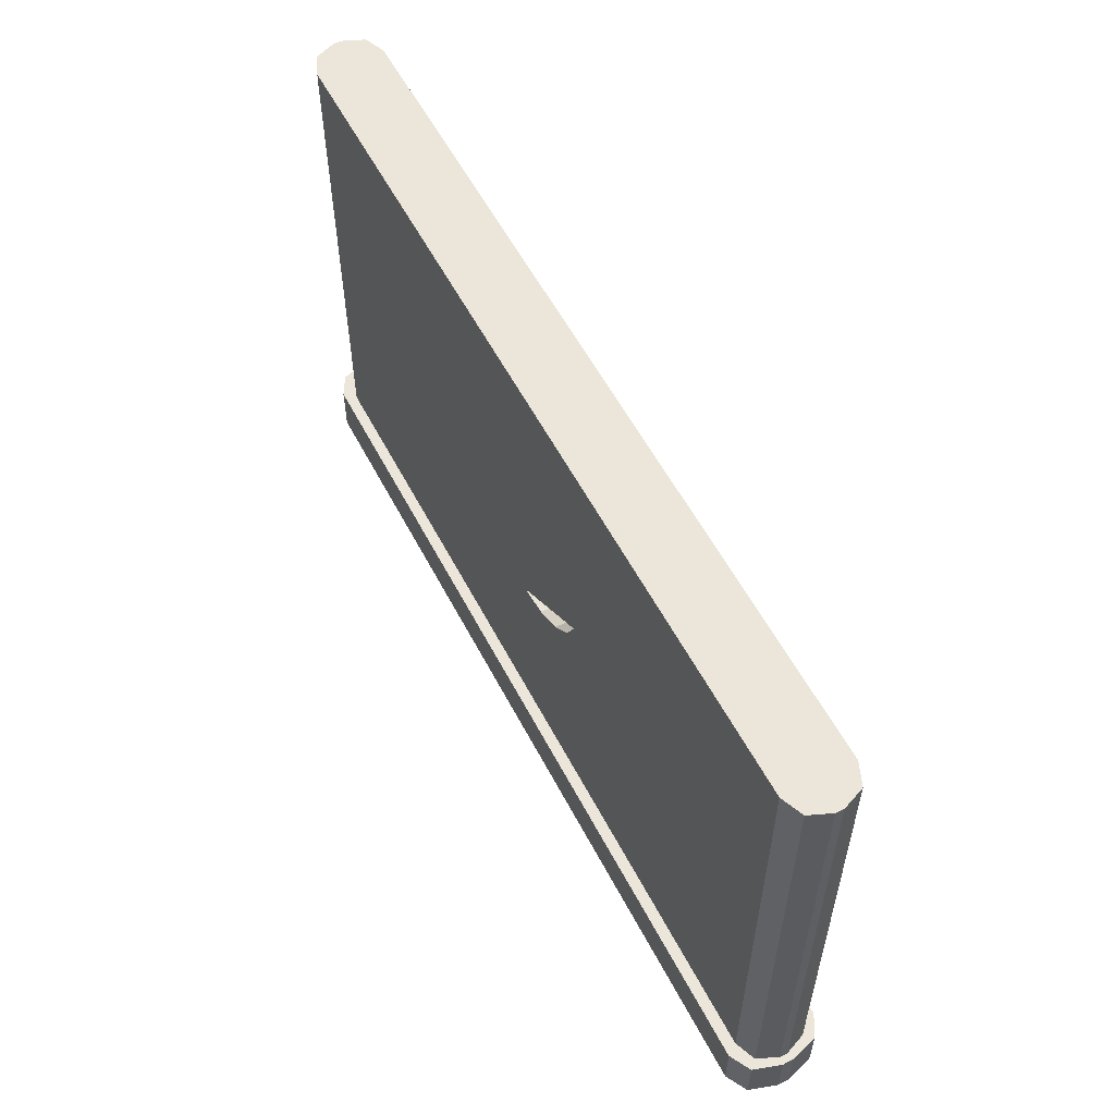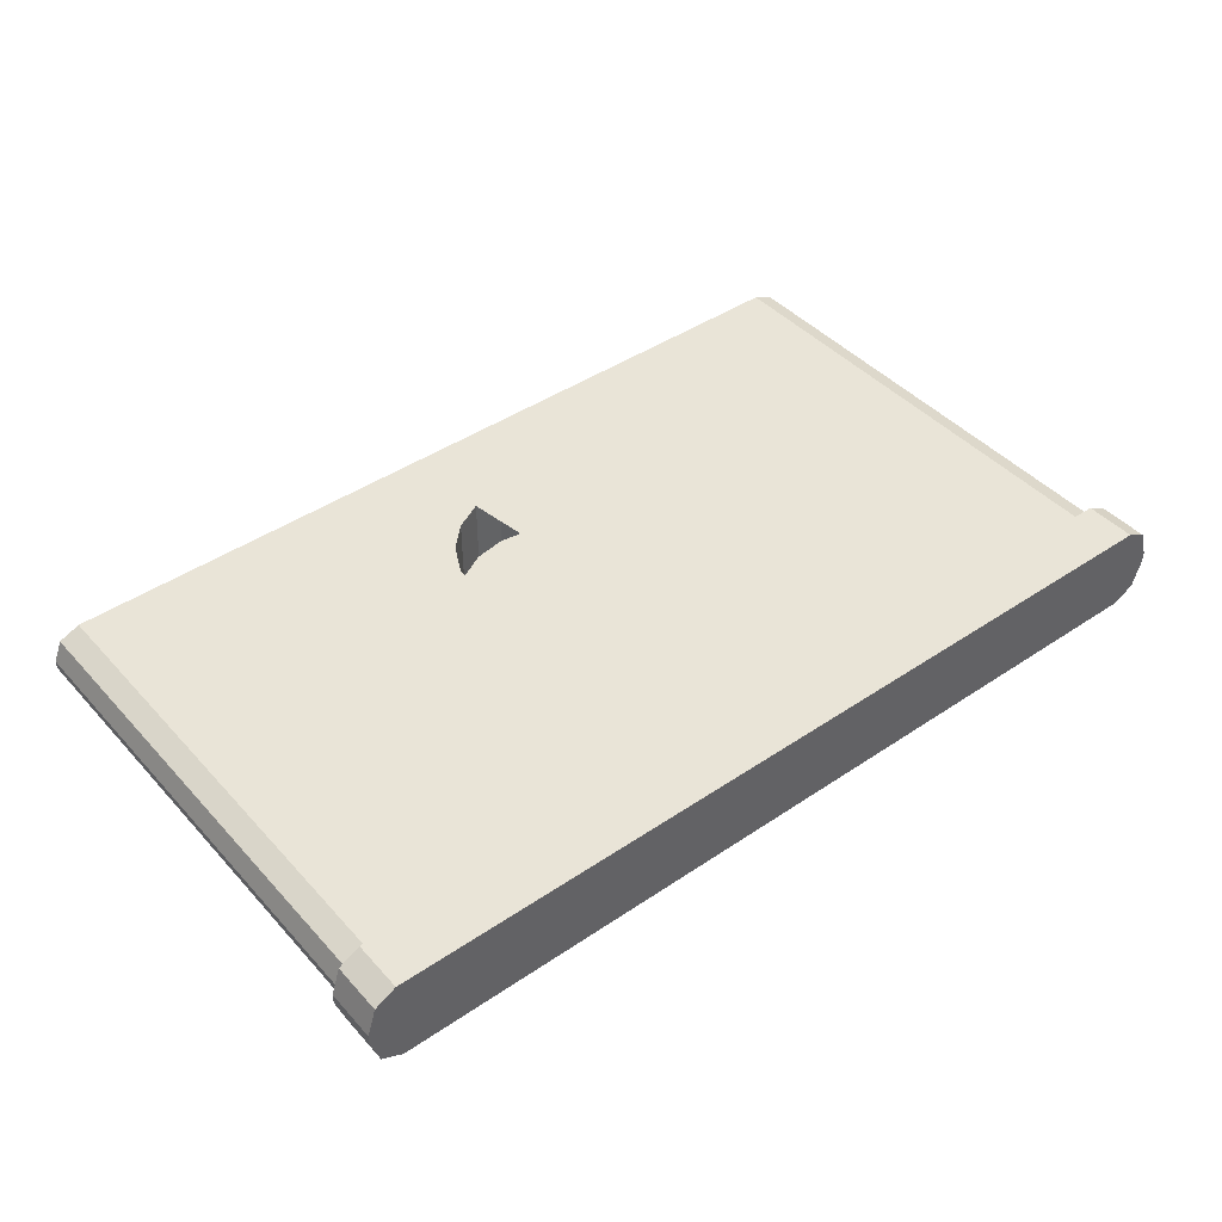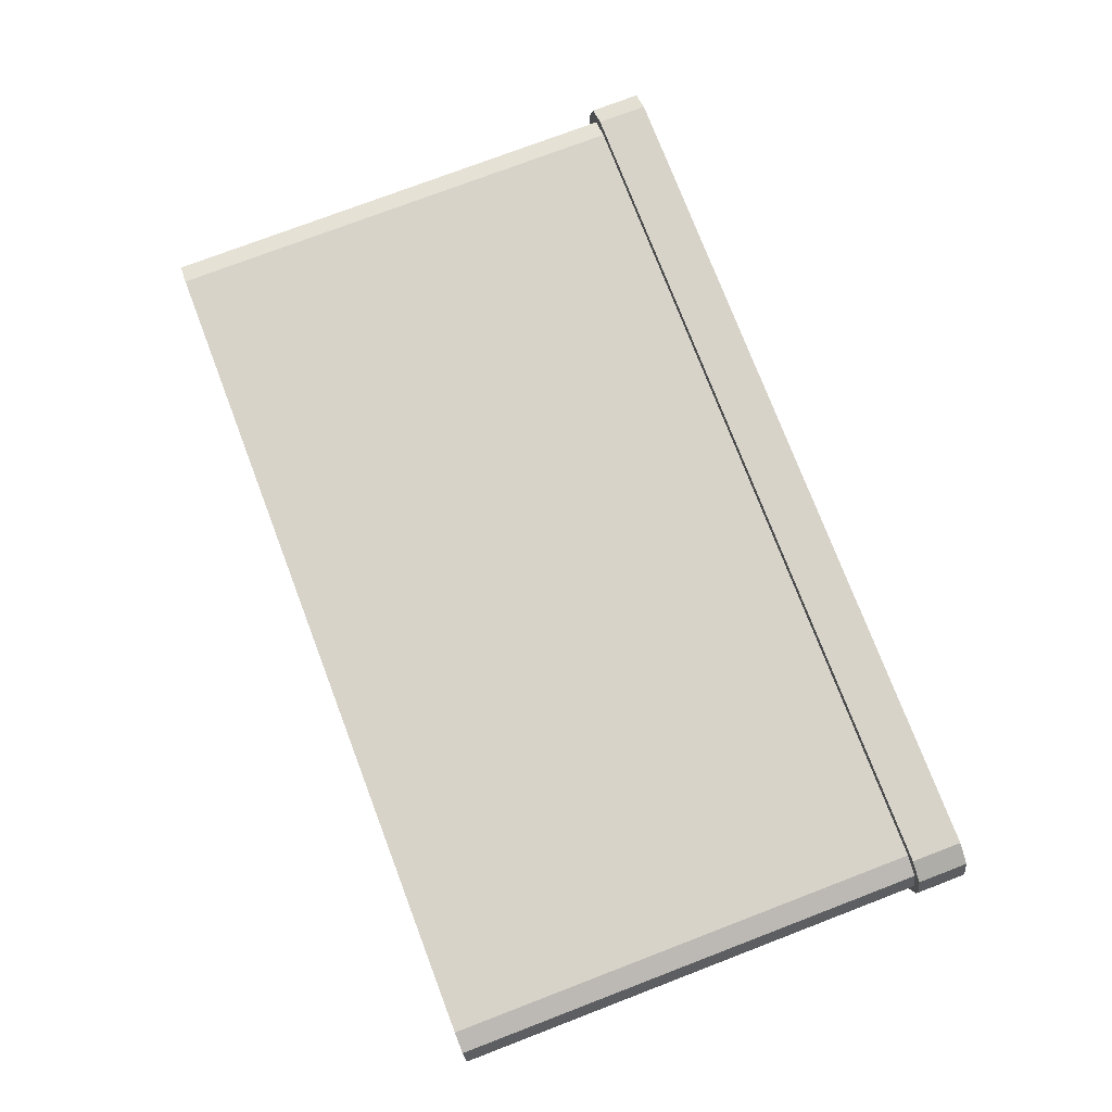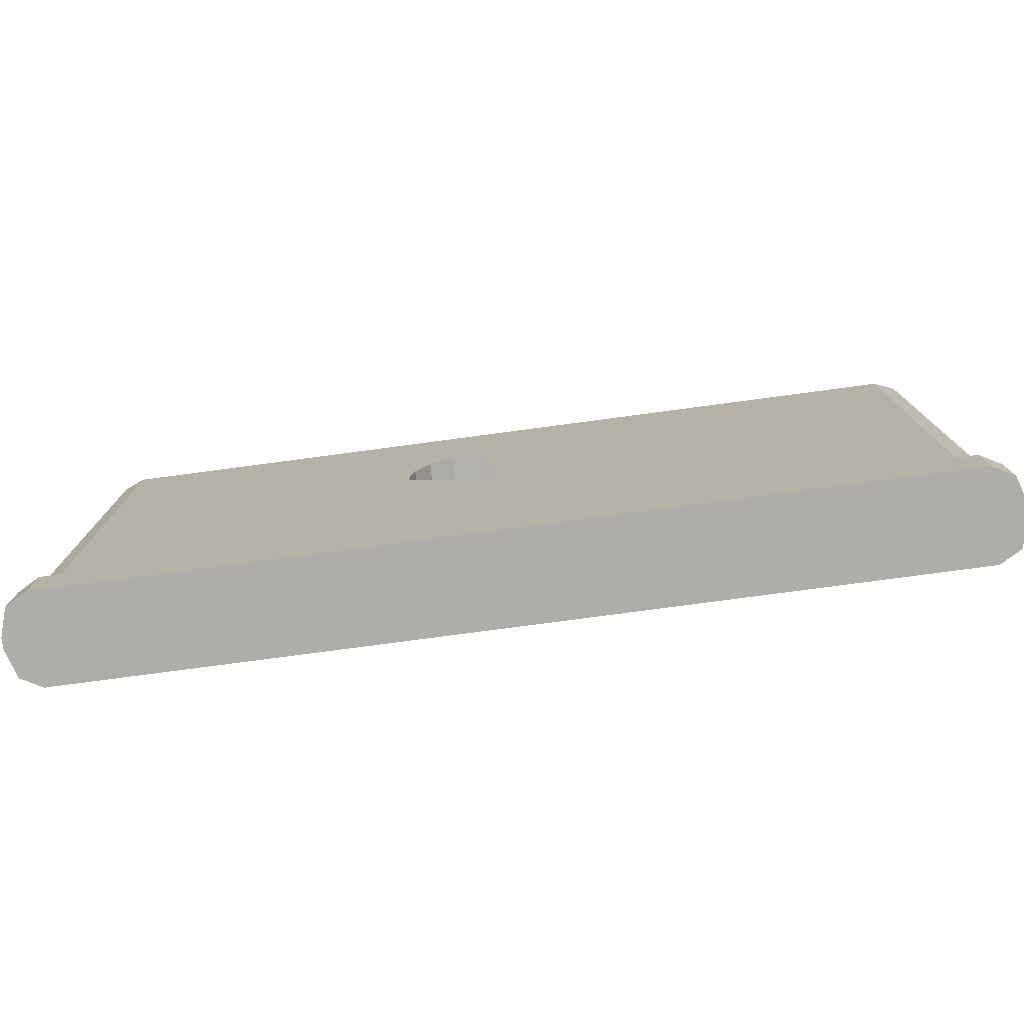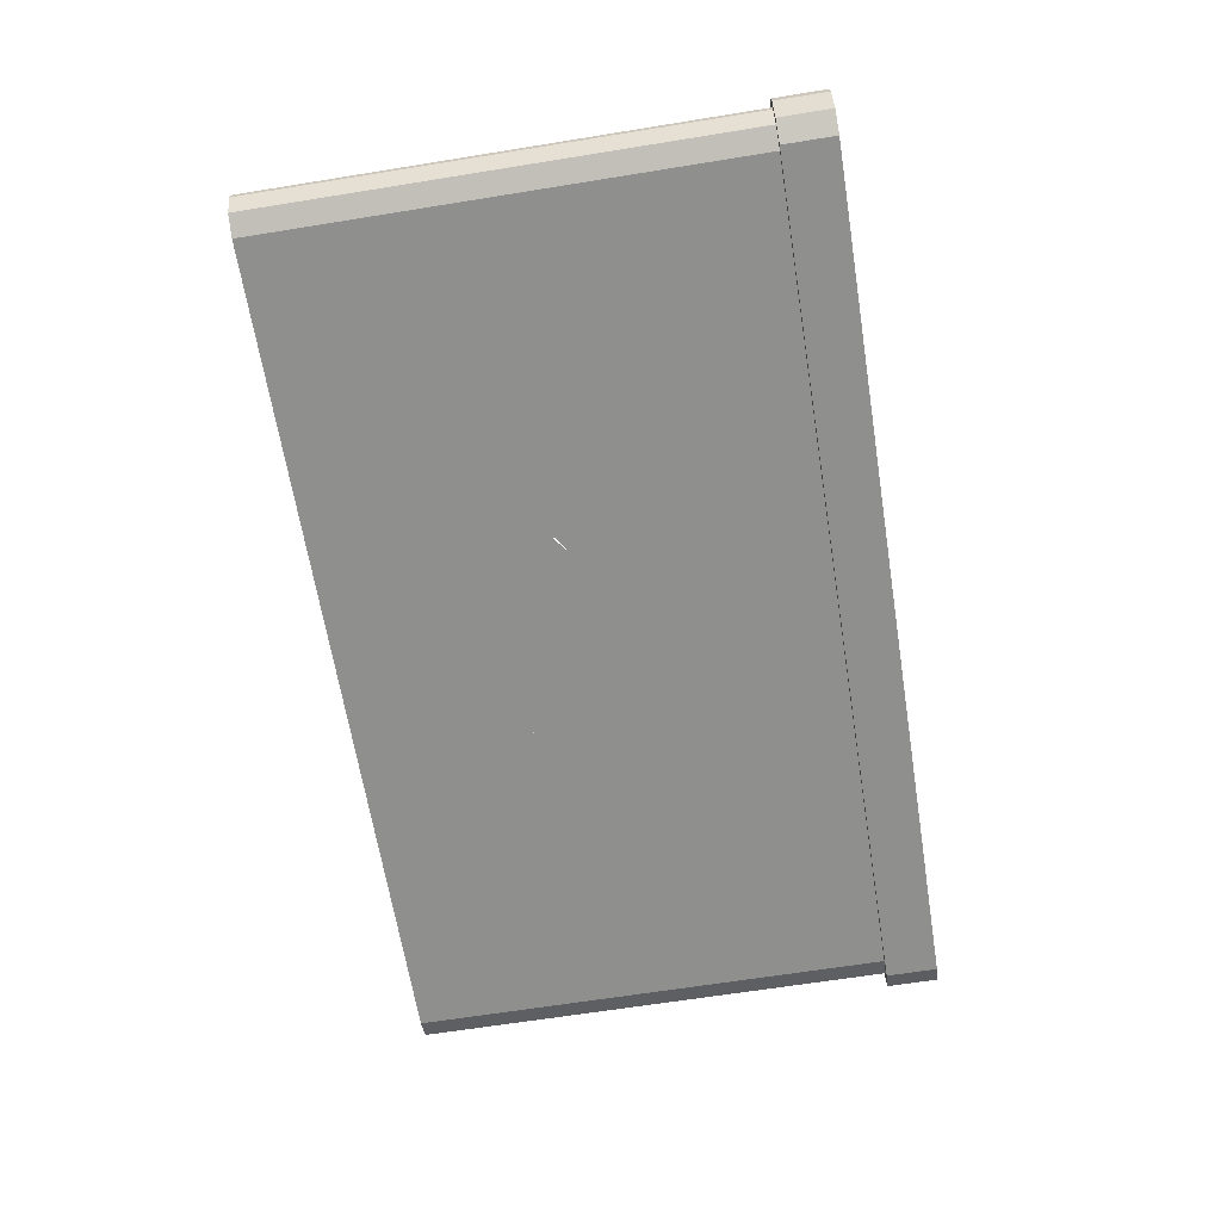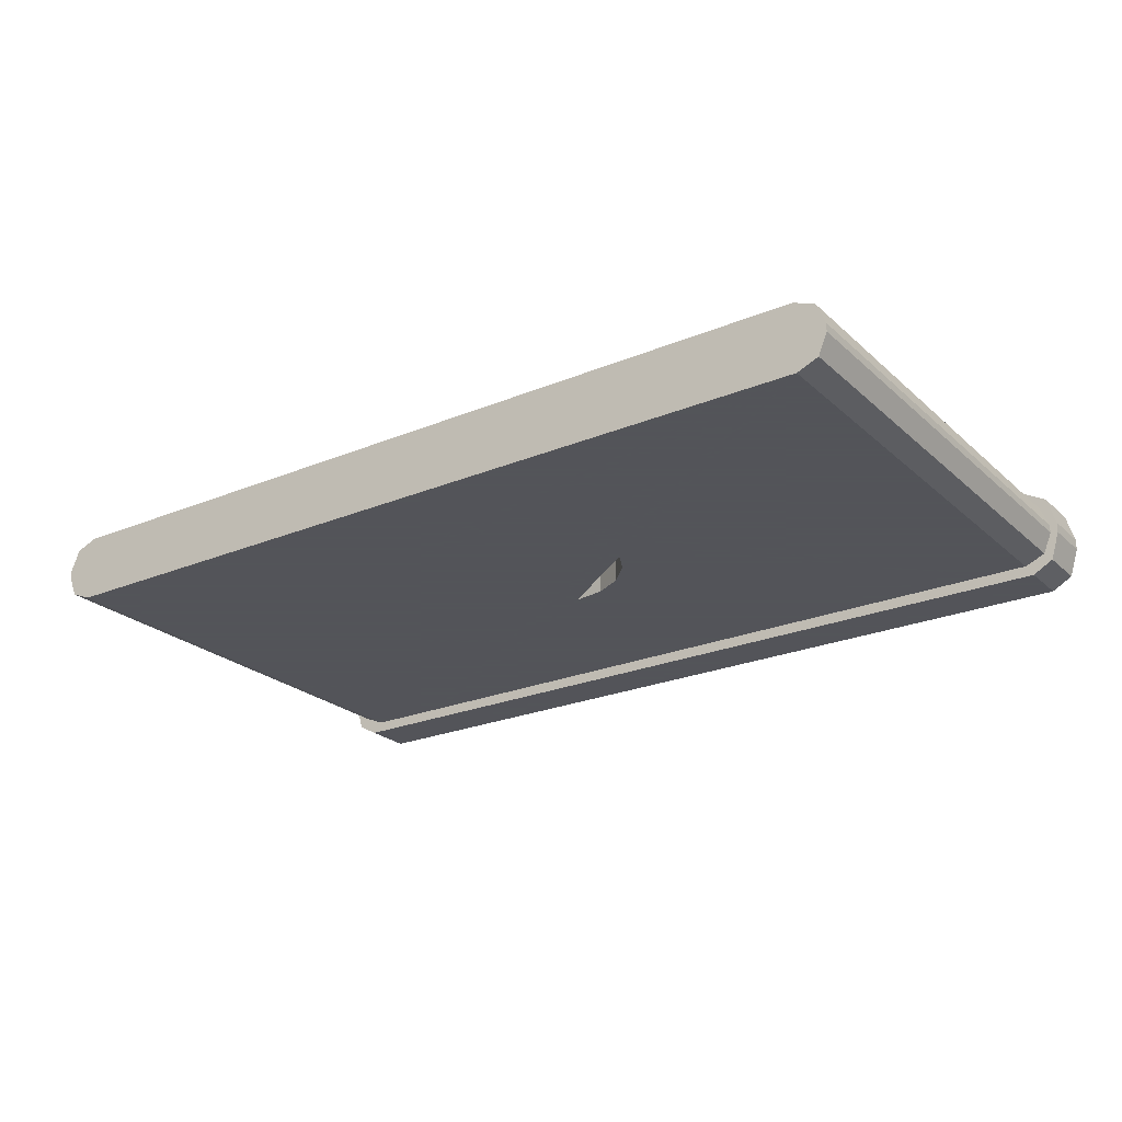
<metadata>
{"format":"obj","ext":"obj","renderer":"f3d","projection":"perspective","resolution":1024,"background":"white","views":[{"elev":56.2,"azim":-117.2,"up":"+Y"},{"elev":43.5,"azim":-38.6,"up":"+Z"},{"elev":75.9,"azim":-110.9,"up":"+Z"},{"elev":-77.3,"azim":7.6,"up":"+Y"},{"elev":-65.2,"azim":-80.8,"up":"+Z"},{"elev":-23.9,"azim":-145.3,"up":"+Z"}]}
</metadata>
<code>
v 2.918 0 -0.03436
v 2.918 0 0.03436
v 2.863 0 0.2124
v 2.729 0 0.2861
v -2.729 0 0.2861
v -2.862 0 0.2124
v -2.917 0 0.03436
v -2.917 0 -0.03436
v -2.862 0 -0.2124
v -2.729 0 -0.2861
v 2.729 0 -0.2861
v 2.863 0 -0.2124
v -2.729 0.3264 0.2861
v 2.729 0.3264 0.2861
v -0.3903 1.632 -0.2146
v -0.5372 1.779 -0.2146
v -0.5372 1.779 0.2146
v -0.3903 1.632 0.2146
v -0.6315 1.964 -0.2146
v -0.6315 1.964 0.2146
v -0.2052 1.538 -0.2146
v -0.2052 1.538 0.2146
v -0.664 2.169 -0.2146
v -0.664 2.169 0.2146
v -0 1.505 -0.2146
v -0 1.505 0.2146
v -0.6315 2.375 -0.2146
v -0.6315 2.375 0.2146
v 0.2052 1.538 -0.2146
v 0.2052 1.538 0.2146
v 0.3903 1.632 -0.2146
v 0.3903 1.632 0.2146
v -0.5372 2.56 -0.2146
v -0.5372 2.56 0.2146
v 0.5372 1.779 -0.2146
v 0.5372 1.779 0.2146
v -0.3903 2.707 -0.2146
v -0.3903 2.707 0.2146
v 0.6315 1.964 -0.2146
v 0.6315 1.964 0.2146
v -0.2052 2.801 -0.2146
v -0.2052 2.801 0.2146
v 2.729 0.3264 -0.2861
v 2.863 0.3264 -0.2124
v 0.664 2.169 -0.2146
v 0.664 2.169 0.2146
v 0 2.833 -0.2146
v 0 2.833 0.2146
v 0.6315 2.375 -0.2146
v 0.6315 2.375 0.2146
v 0.2052 2.801 -0.2146
v 0.2052 2.801 0.2146
v 2.918 0.3264 -0.03436
v -2.729 0.3264 -0.2861
v -2.862 0.3264 -0.2124
v -2.917 0.3264 -0.03436
v -2.917 0.3264 0.03436
v -2.862 0.3264 0.2124
v 2.863 0.3264 0.2124
v 2.918 0.3264 0.03436
v 0.5372 2.56 -0.2146
v 0.5372 2.56 0.2146
v 0.3903 2.707 -0.2146
v 0.3903 2.707 0.2146
v 2.663 3.395 -0.2146
v 2.796 3.395 -0.1593
v 2.796 0 -0.1593
v 2.663 0 -0.2146
v 2.852 3.395 -0.02577
v 2.852 0 -0.02577
v 2.852 3.395 0.02577
v 2.852 0 0.02577
v 2.663 0 0.2146
v 2.796 0 0.1593
v 2.796 3.395 0.1593
v 2.663 3.395 0.2146
v -2.68 0 -0.2146
v -2.68 3.395 -0.2146
v -2.68 3.395 0.2146
v -2.68 0 0.2146
v -2.814 3.395 -0.1593
v -2.869 3.395 -0.02577
v -2.869 3.395 0.02577
v -2.814 3.395 0.1593
v -2.814 0 0.1593
v -2.869 0 0.02577
v -2.869 0 -0.02577
v -2.814 0 -0.1593
f 1 2 3 4 5 6 7 8 9 10 11 12
f 13 5 4 14
f 15 16 17 18
f 16 19 20 17
f 21 15 18 22
f 19 23 24 20
f 25 21 22 26
f 23 27 28 24
f 29 25 26 30
f 31 29 30 32
f 27 33 34 28
f 35 31 32 36
f 33 37 38 34
f 39 35 36 40
f 37 41 42 38
f 43 44 12 11
f 45 39 40 46
f 41 47 48 42
f 49 45 46 50
f 47 51 52 48
f 44 53 1 12
f 44 43 54 55 56 57 58 13 14 59 60 53
f 61 49 50 62
f 51 63 64 52
f 60 2 1 53
f 63 61 62 64
f 3 2 60 59
f 4 3 59 14
f 65 66 67 68
f 66 69 70 67
f 71 72 70 69
f 73 74 75 76
f 74 72 71 75
f 77 78 47 41 37 33 27 23 19 16 15 21 25 68
f 79 80 73 26 22 18 17 20 24 28 34 38 42 76
f 78 65 68 25 29 31 35 39 45 49 61 63 51 47
f 66 65 78 81 82 83 84 79 76 75 71 69
f 42 48 52 64 62 50 46 40 36 32 30 26 73 76
f 70 72 74 73 80 85 86 87 88 77 68 67
f 10 54 43 11
f 85 80 79 84
f 86 85 84 83
f 82 87 86 83
f 81 78 77 88
f 82 81 88 87
f 6 5 13 58
f 7 6 58 57
f 56 8 7 57
f 56 55 9 8
f 55 54 10 9

</code>
